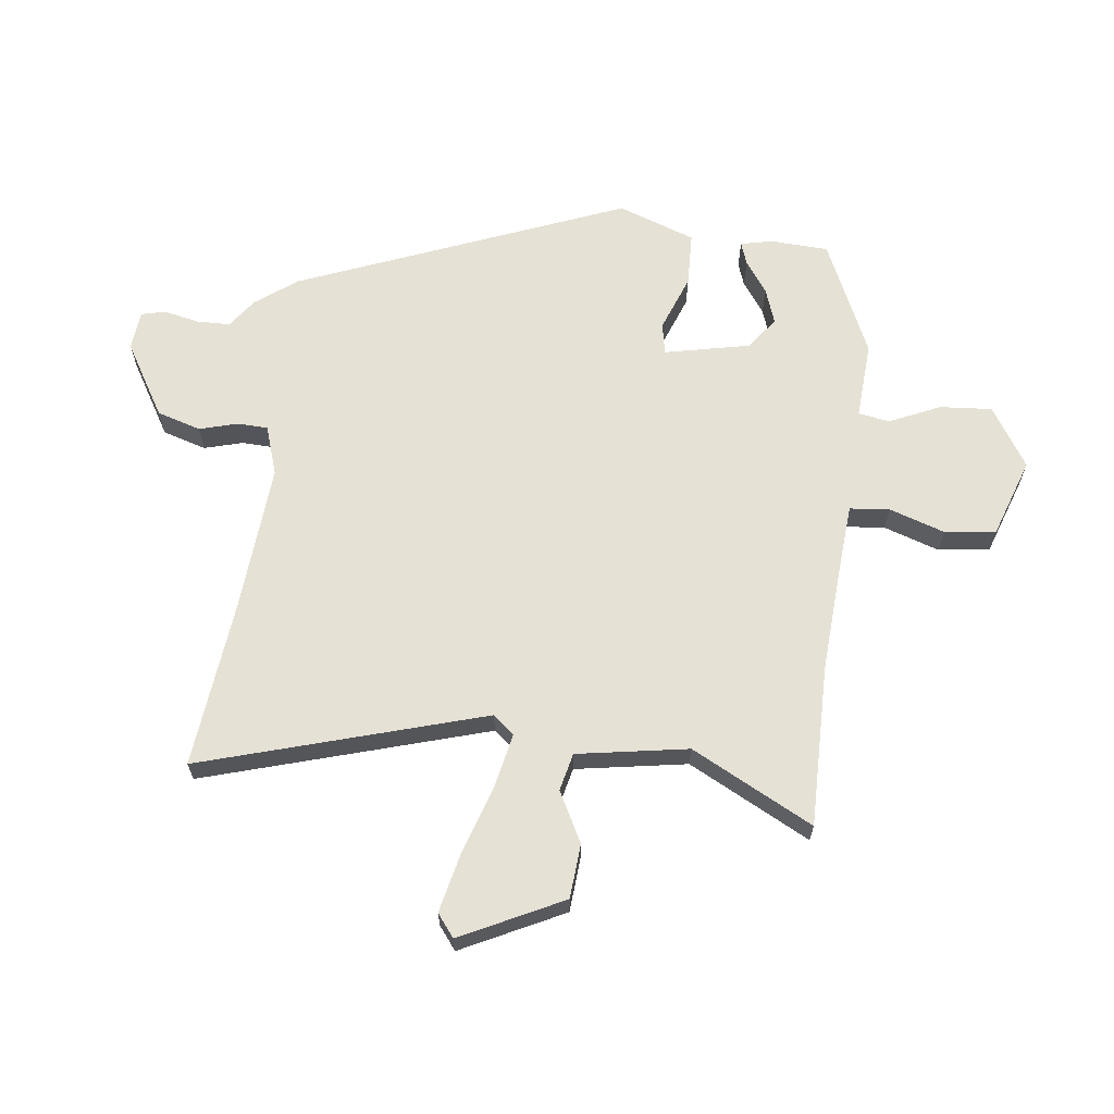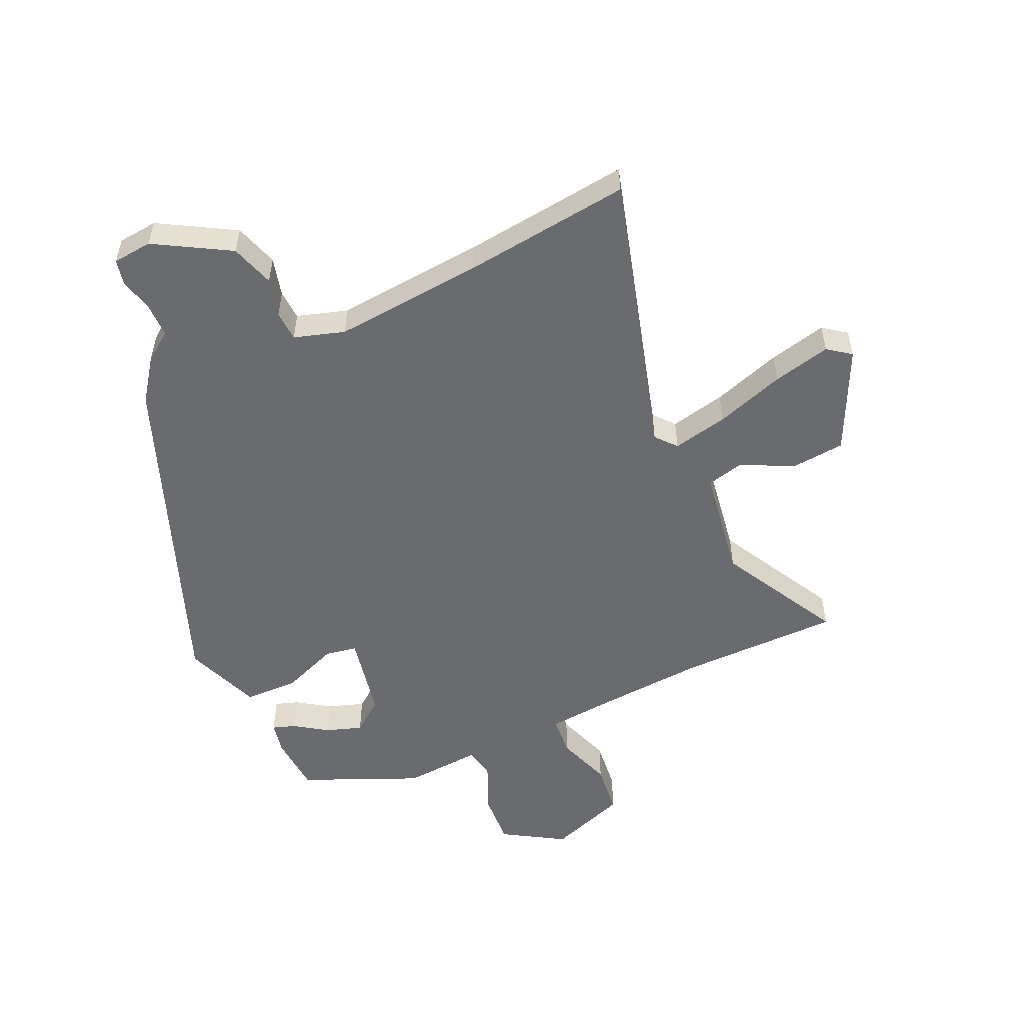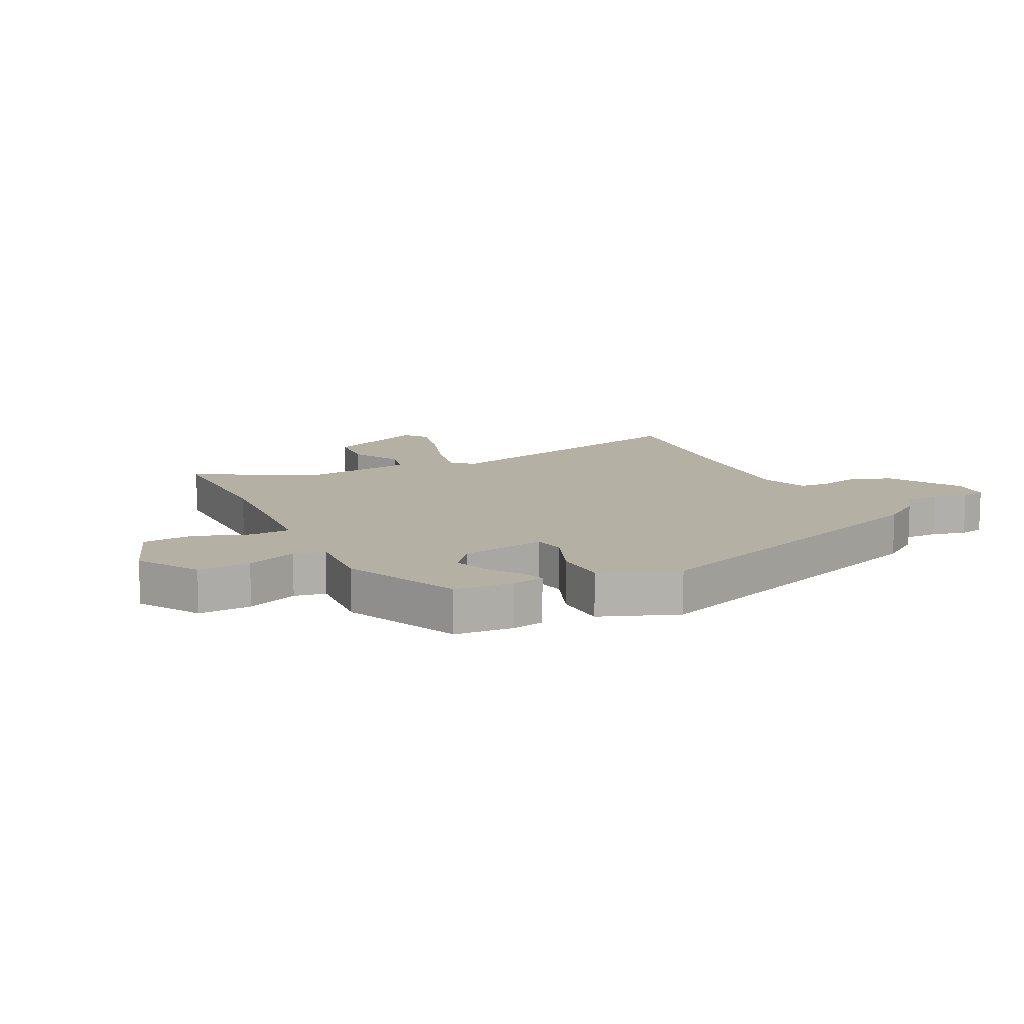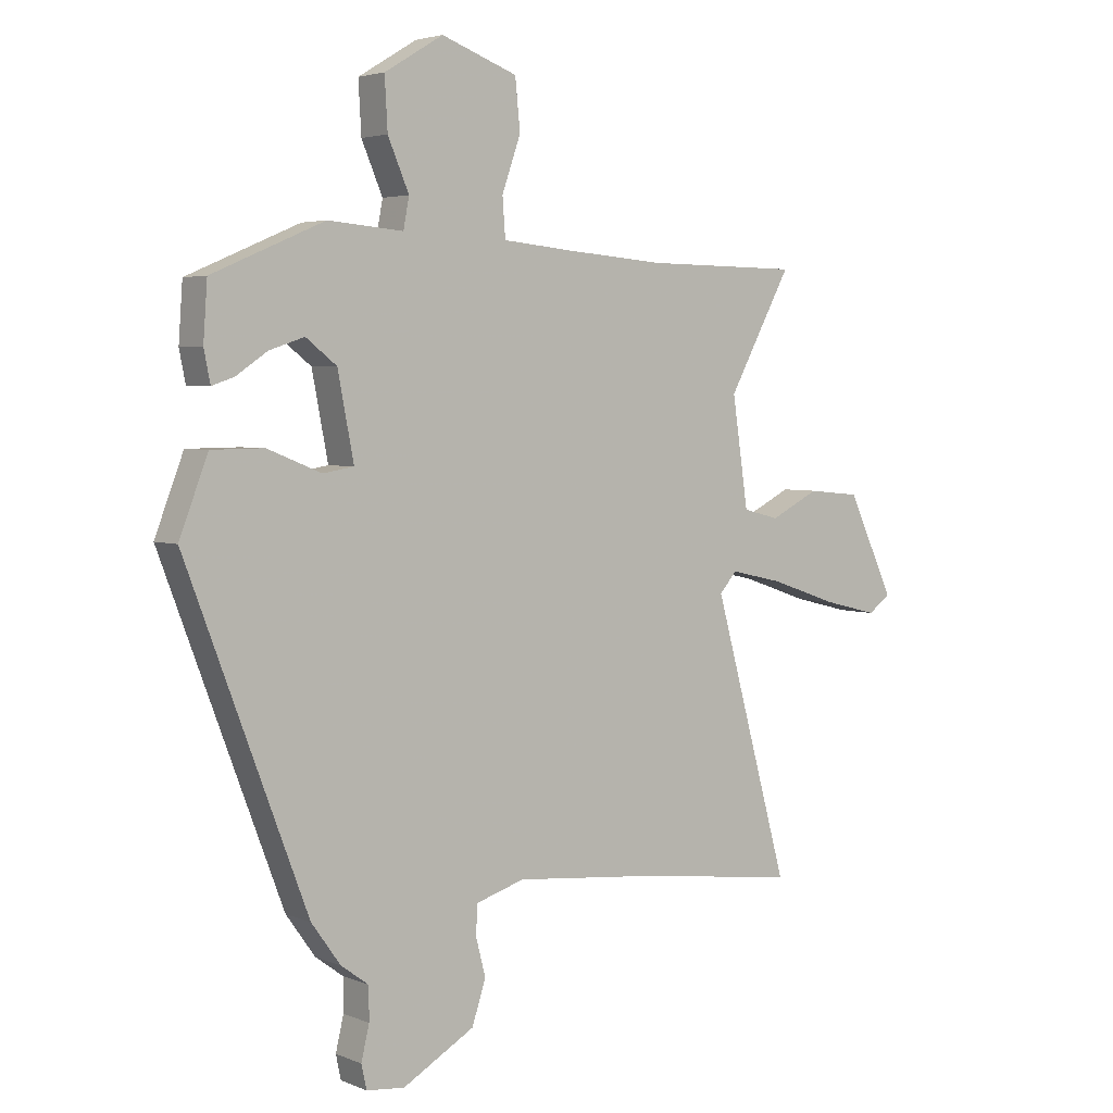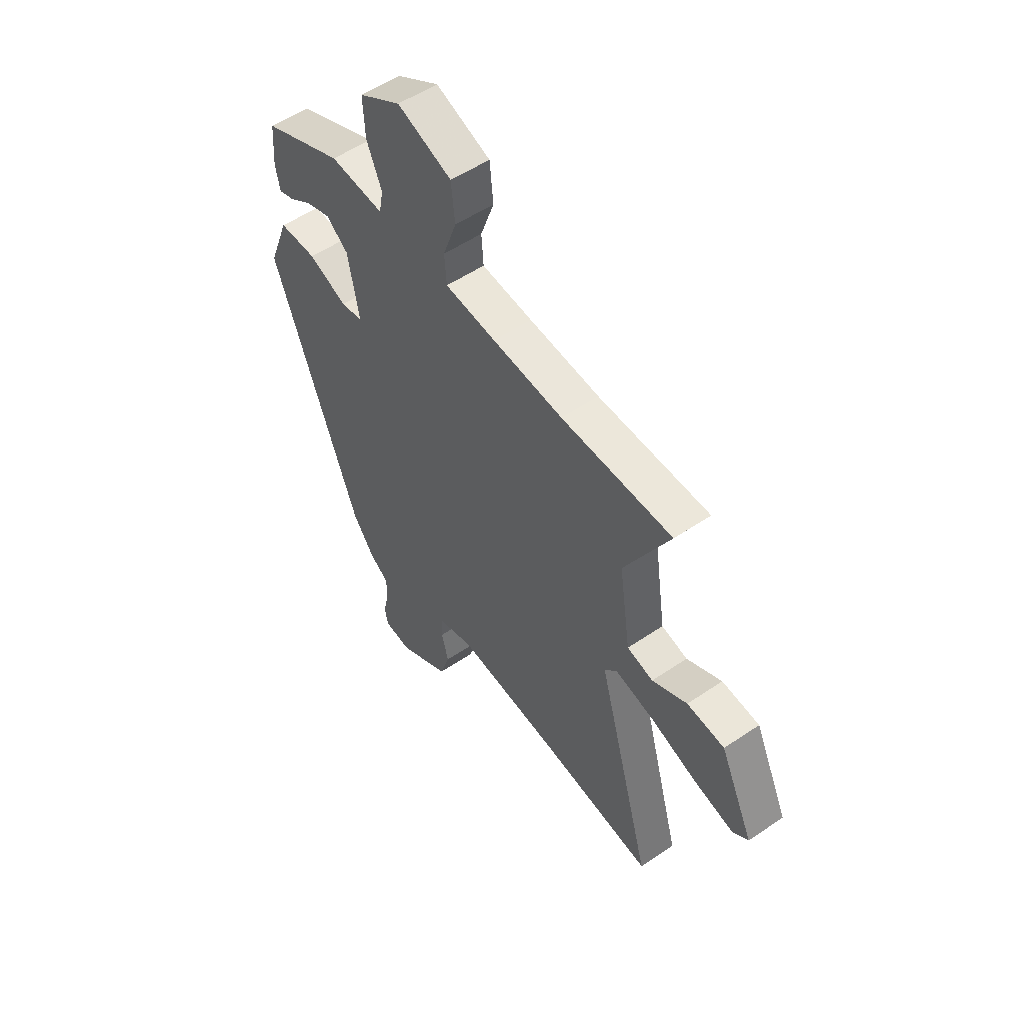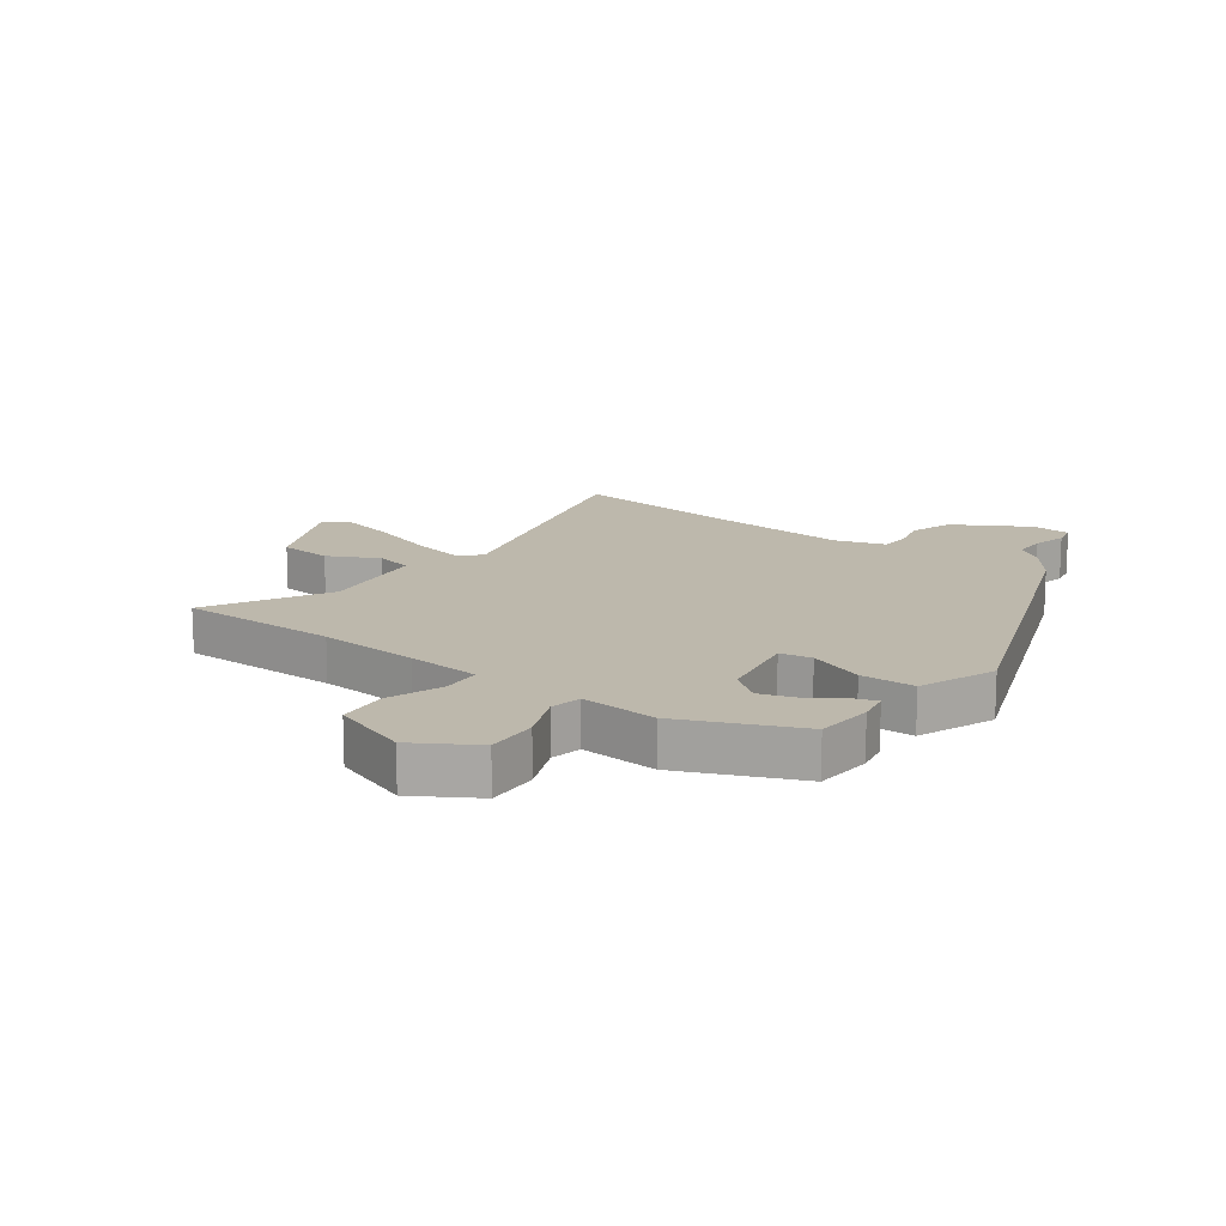
<metadata>
{"format":"obj","ext":"obj","renderer":"f3d","projection":"perspective","resolution":1024,"background":"white","views":[{"elev":64.6,"azim":-84.2,"up":"+Y"},{"elev":-53.3,"azim":-155.8,"up":"+Y"},{"elev":11.4,"azim":63.3,"up":"+Y"},{"elev":3.9,"azim":142.6,"up":"+Z"},{"elev":53.7,"azim":-125.9,"up":"+Z"},{"elev":14.7,"azim":36.3,"up":"+Y"}]}
</metadata>
<code>
v -0.587 0.07 0.499
v -0.314 0.07 0.502
v -0.141 0.07 0.516
v -0.016 0.07 0.528
v -0.011 0.07 0.596
v -0.044 0.07 0.689
v -0.035 0.07 0.776
v 0.098 0.07 0.825
v 0.201 0.07 0.763
v 0.196 0.07 0.674
v 0.159 0.07 0.588
v 0.169 0.07 0.535
v 0.301 0.07 0.546
v 0.498 0.07 0.462
v 0.505 0.07 0.364
v 0.494 0.07 0.309
v 0.455 0.07 0.322
v 0.4 0.07 0.359
v 0.339 0.07 0.379
v 0.285 0.07 0.337
v 0.257 0.07 0.192
v 0.311 0.07 0.183
v 0.406 0.07 0.221
v 0.498 0.07 0.22
v 0.548 0.07 0.09
v 0.336 0.07 -0.468
v 0.285 0.07 -0.539
v 0.236 0.07 -0.575
v 0.236 0.07 -0.632
v 0.25 0.07 -0.691
v 0.241 0.07 -0.733
v 0.174 0.07 -0.74
v 0.048 0.07 -0.668
v 0.024 0.07 -0.594
v 0.041 0.07 -0.528
v 0.038 0.07 -0.477
v -0.047 0.07 -0.451
v -0.3 0.07 -0.475
v -0.584 0.07 -0.511
v -0.45 0.07 -0.029
v -0.48 0.07 0.006
v -0.574 0.07 -0.015
v -0.691 0.07 -0.055
v -0.789 0.07 -0.079
v -0.828 0.07 -0.05
v -0.746 0.07 0.124
v -0.654 0.07 0.133
v -0.568 0.07 0.09
v -0.504 0.07 0.106
v -0.476 0.07 0.295
v -0.587 0 0.499
v -0.314 0 0.502
v -0.141 0 0.516
v -0.016 0 0.528
v -0.011 0 0.596
v -0.044 0 0.689
v -0.035 0 0.776
v 0.098 0 0.825
v 0.201 0 0.763
v 0.196 0 0.674
v 0.159 0 0.588
v 0.169 0 0.535
v 0.301 0 0.546
v 0.498 0 0.462
v 0.505 0 0.364
v 0.494 0 0.309
v 0.455 0 0.322
v 0.4 0 0.359
v 0.339 0 0.379
v 0.285 0 0.337
v 0.257 0 0.192
v 0.311 0 0.183
v 0.406 0 0.221
v 0.498 0 0.22
v 0.548 0 0.09
v 0.336 0 -0.468
v 0.285 0 -0.539
v 0.236 0 -0.575
v 0.236 0 -0.632
v 0.25 0 -0.691
v 0.241 0 -0.733
v 0.174 0 -0.74
v 0.048 0 -0.668
v 0.024 0 -0.594
v 0.041 0 -0.528
v 0.038 0 -0.477
v -0.047 0 -0.451
v -0.3 0 -0.475
v -0.584 0 -0.511
v -0.45 0 -0.029
v -0.48 0 0.006
v -0.574 0 -0.015
v -0.691 0 -0.055
v -0.789 0 -0.079
v -0.828 0 -0.05
v -0.746 0 0.124
v -0.654 0 0.133
v -0.568 0 0.09
v -0.504 0 0.106
v -0.476 0 0.295
f 46 47 48
f 45 46 48
f 44 45 48
f 43 44 48
f 42 43 48
f 41 42 48 49
f 40 41 49 50
f 38 39 40
f 37 38 40 50
f 33 34 35
f 32 33 35
f 31 32 35
f 30 31 35
f 29 30 35
f 28 29 35 36
f 27 28 36
f 26 27 36
f 25 26 36
f 24 25 36
f 23 24 36
f 22 23 36
f 36 37 50
f 22 36 50
f 21 22 50
f 16 17 18
f 15 16 18
f 14 15 18
f 13 14 18
f 12 13 18
f 12 18 19
f 9 10 11
f 8 9 11
f 7 8 11
f 6 7 11
f 5 6 11
f 4 5 11 12
f 12 19 20
f 4 12 20
f 3 4 20
f 50 1 2
f 20 21 50
f 3 20 50
f 2 3 50
f 98 97 96
f 98 96 95
f 98 95 94
f 98 94 93
f 98 93 92
f 99 98 92 91
f 100 99 91 90
f 90 89 88
f 100 90 88 87
f 85 84 83
f 85 83 82
f 85 82 81
f 85 81 80
f 85 80 79
f 86 85 79 78
f 86 78 77
f 86 77 76
f 86 76 75
f 86 75 74
f 86 74 73
f 86 73 72
f 100 87 86
f 100 86 72
f 100 72 71
f 68 67 66
f 68 66 65
f 68 65 64
f 68 64 63
f 68 63 62
f 69 68 62
f 61 60 59
f 61 59 58
f 61 58 57
f 61 57 56
f 61 56 55
f 62 61 55 54
f 70 69 62
f 70 62 54
f 70 54 53
f 52 51 100
f 100 71 70
f 100 70 53
f 100 53 52
f 1 51 52 2
f 2 52 53 3
f 3 53 54 4
f 4 54 55 5
f 5 55 56 6
f 6 56 57 7
f 7 57 58 8
f 8 58 59 9
f 9 59 60 10
f 10 60 61 11
f 11 61 62 12
f 12 62 63 13
f 13 63 64 14
f 14 64 65 15
f 15 65 66 16
f 16 66 67 17
f 17 67 68 18
f 18 68 69 19
f 19 69 70 20
f 20 70 71 21
f 21 71 72 22
f 22 72 73 23
f 23 73 74 24
f 24 74 75 25
f 25 75 76 26
f 26 76 77 27
f 27 77 78 28
f 28 78 79 29
f 29 79 80 30
f 30 80 81 31
f 31 81 82 32
f 32 82 83 33
f 33 83 84 34
f 34 84 85 35
f 35 85 86 36
f 36 86 87 37
f 37 87 88 38
f 38 88 89 39
f 39 89 90 40
f 40 90 91 41
f 41 91 92 42
f 42 92 93 43
f 43 93 94 44
f 44 94 95 45
f 45 95 96 46
f 46 96 97 47
f 47 97 98 48
f 48 98 99 49
f 49 99 100 50
f 50 100 51 1

</code>
